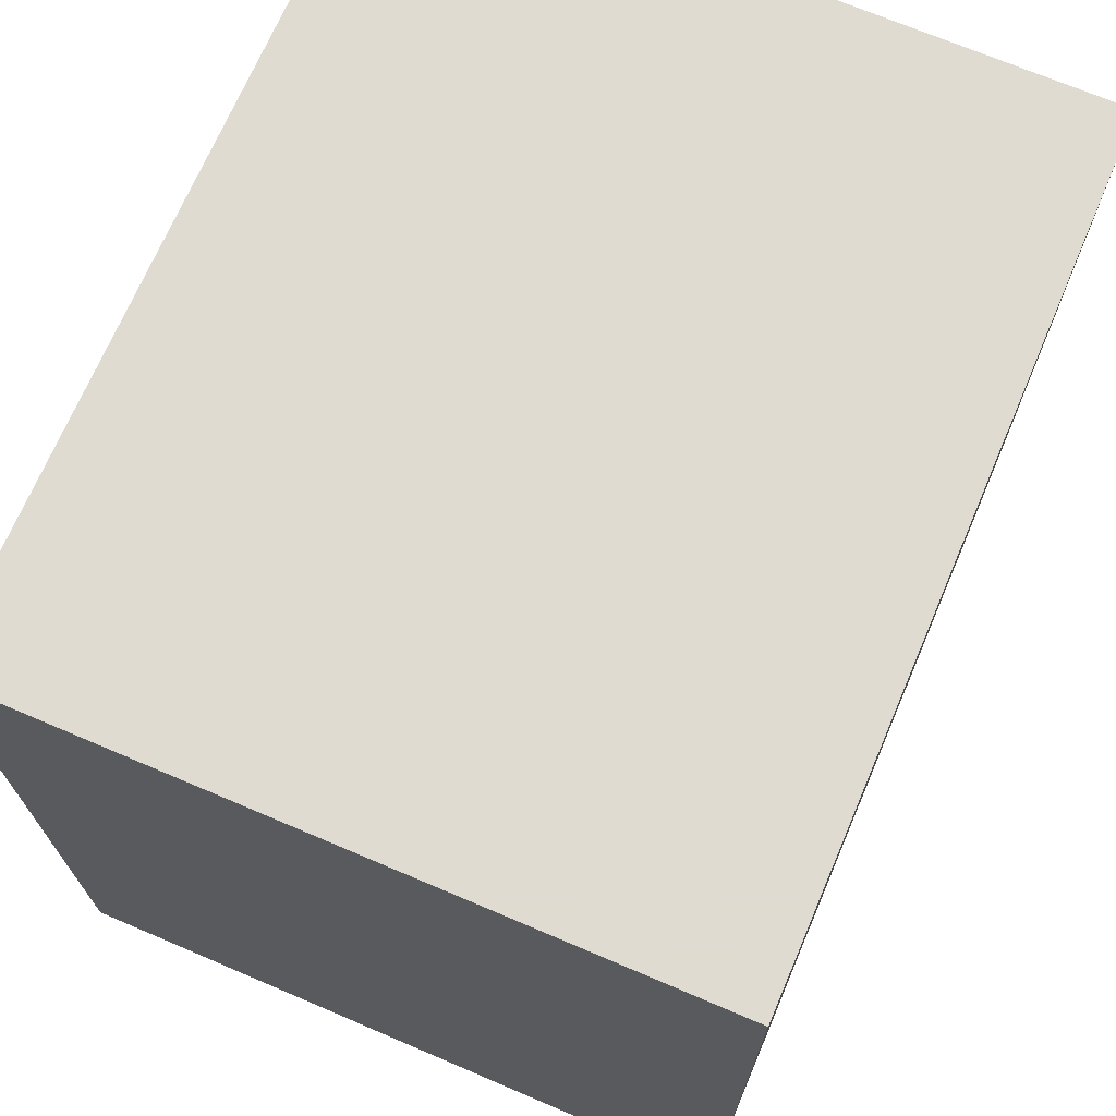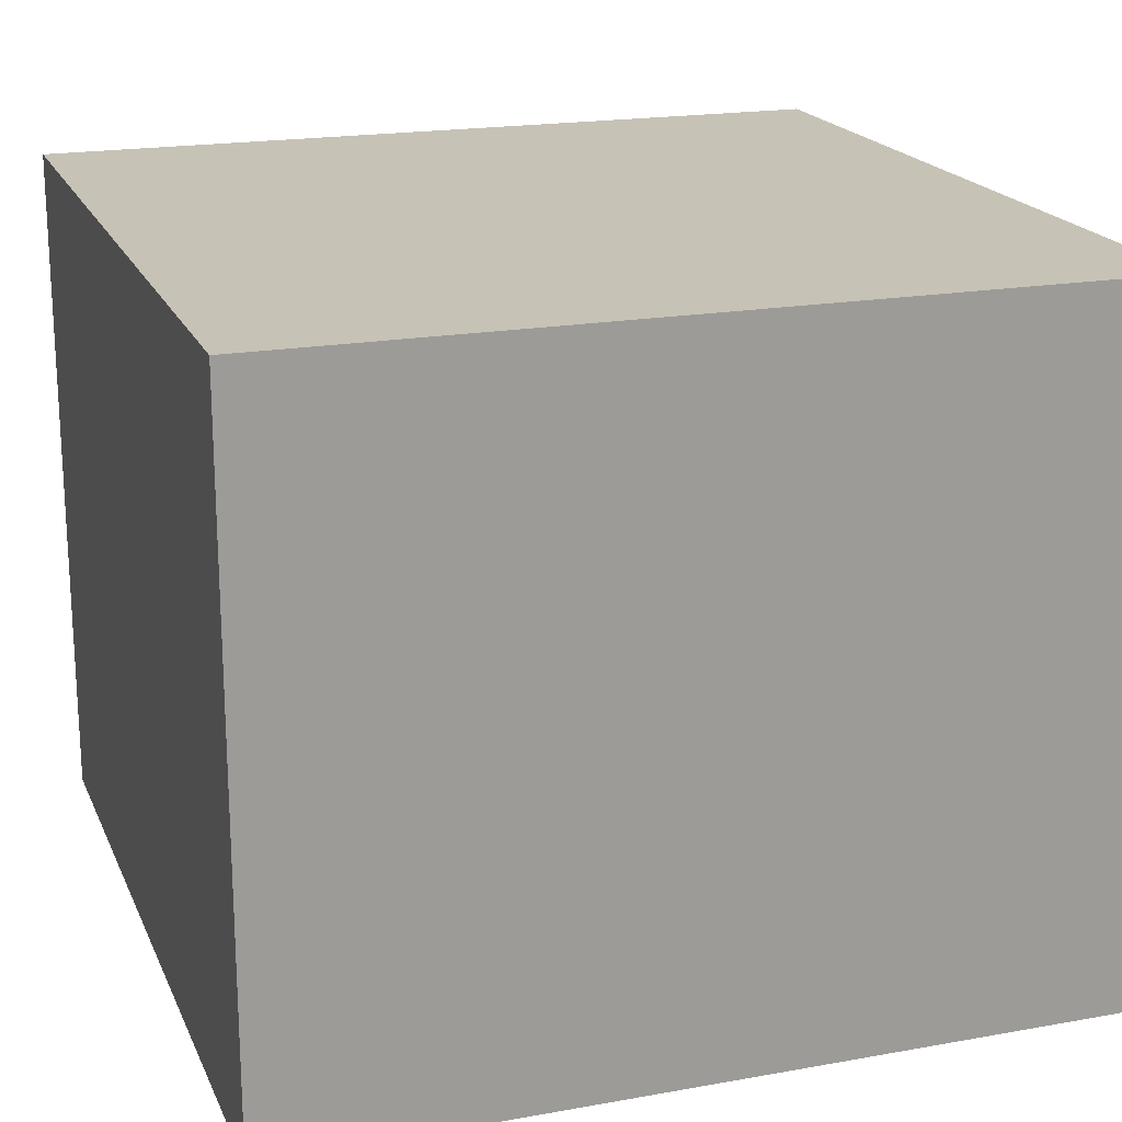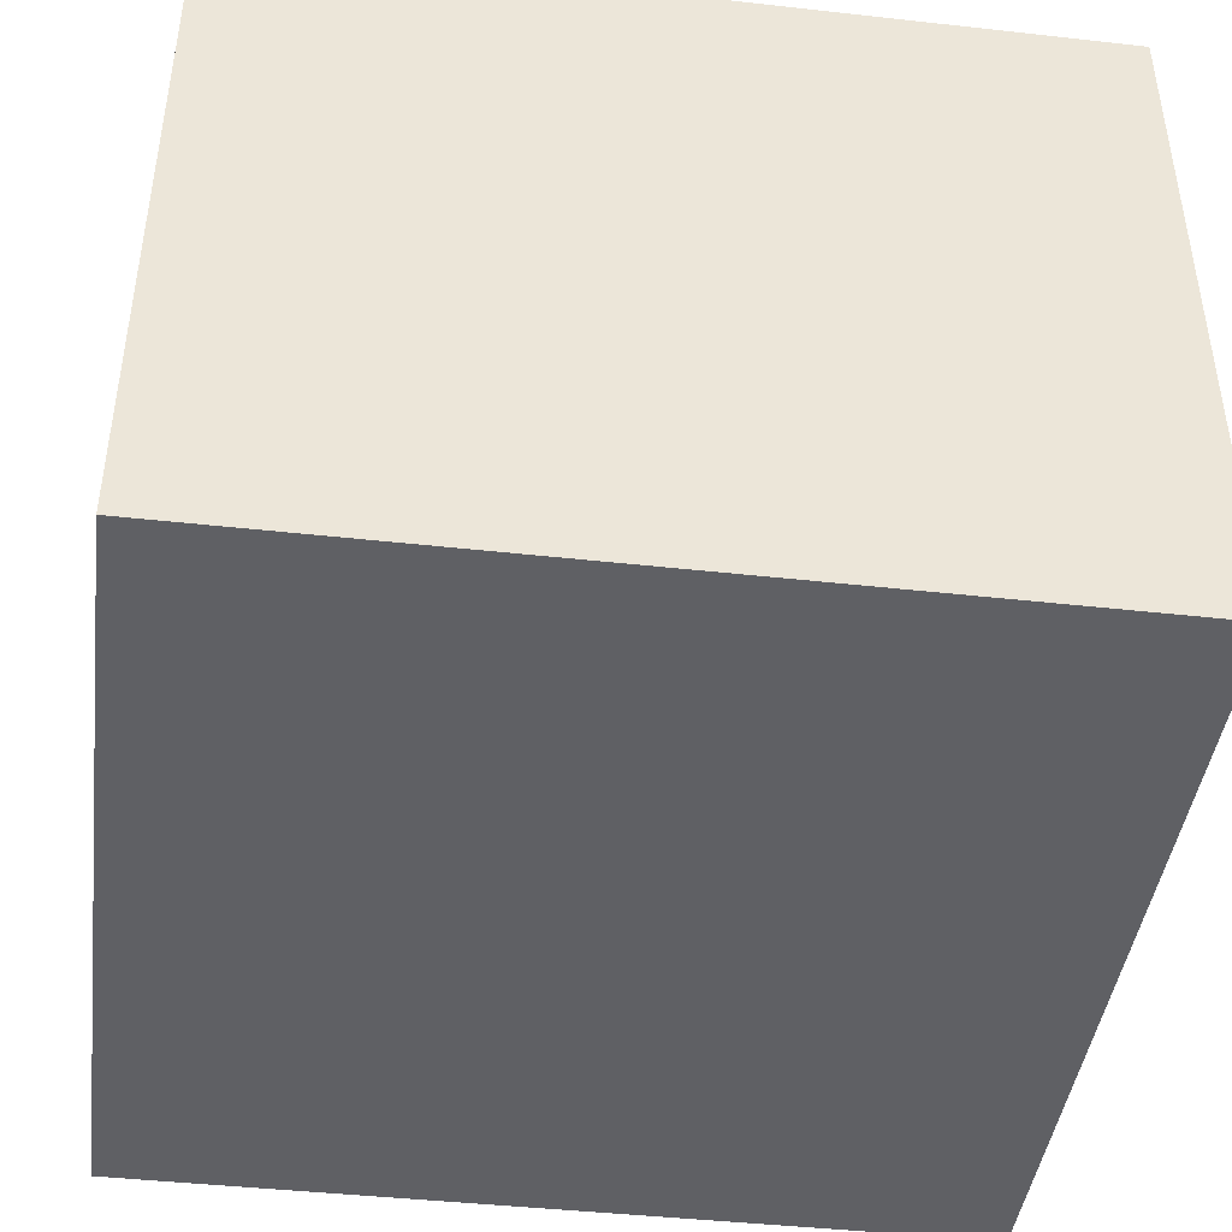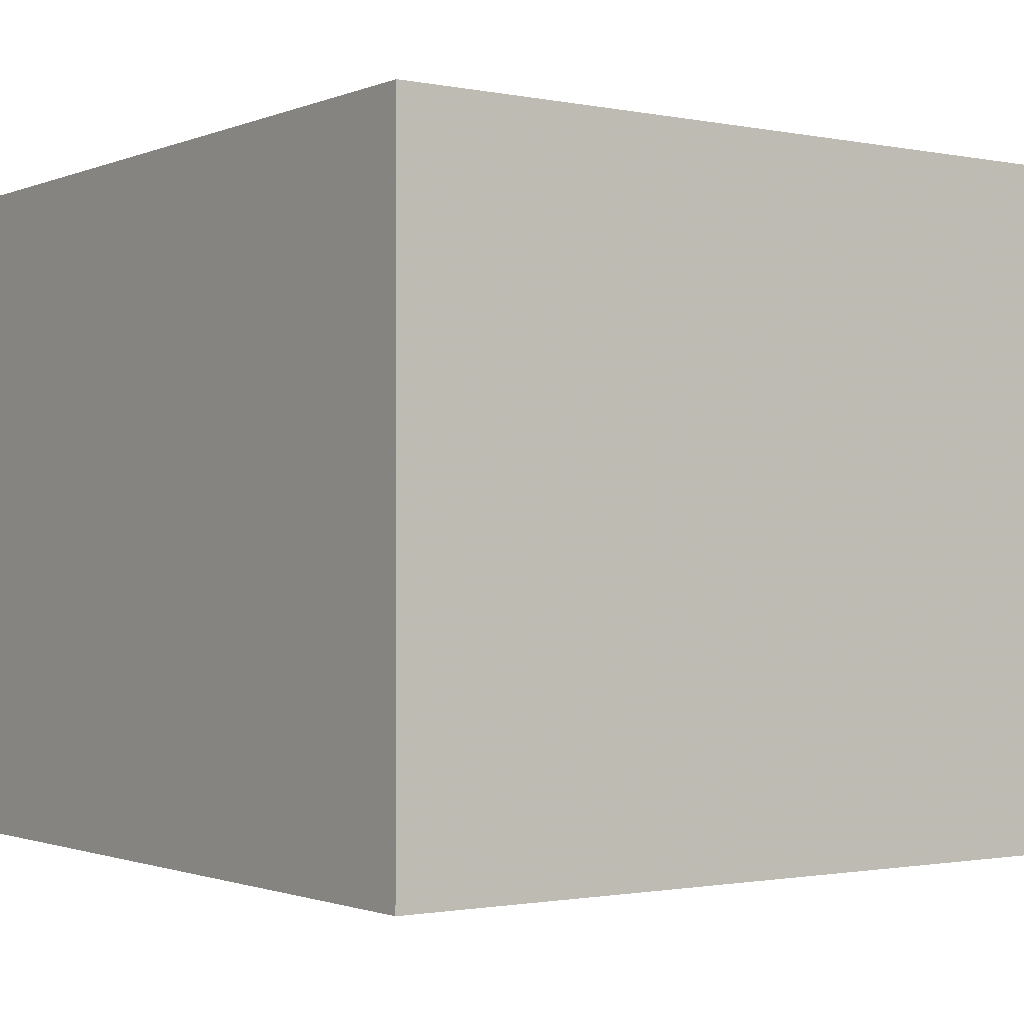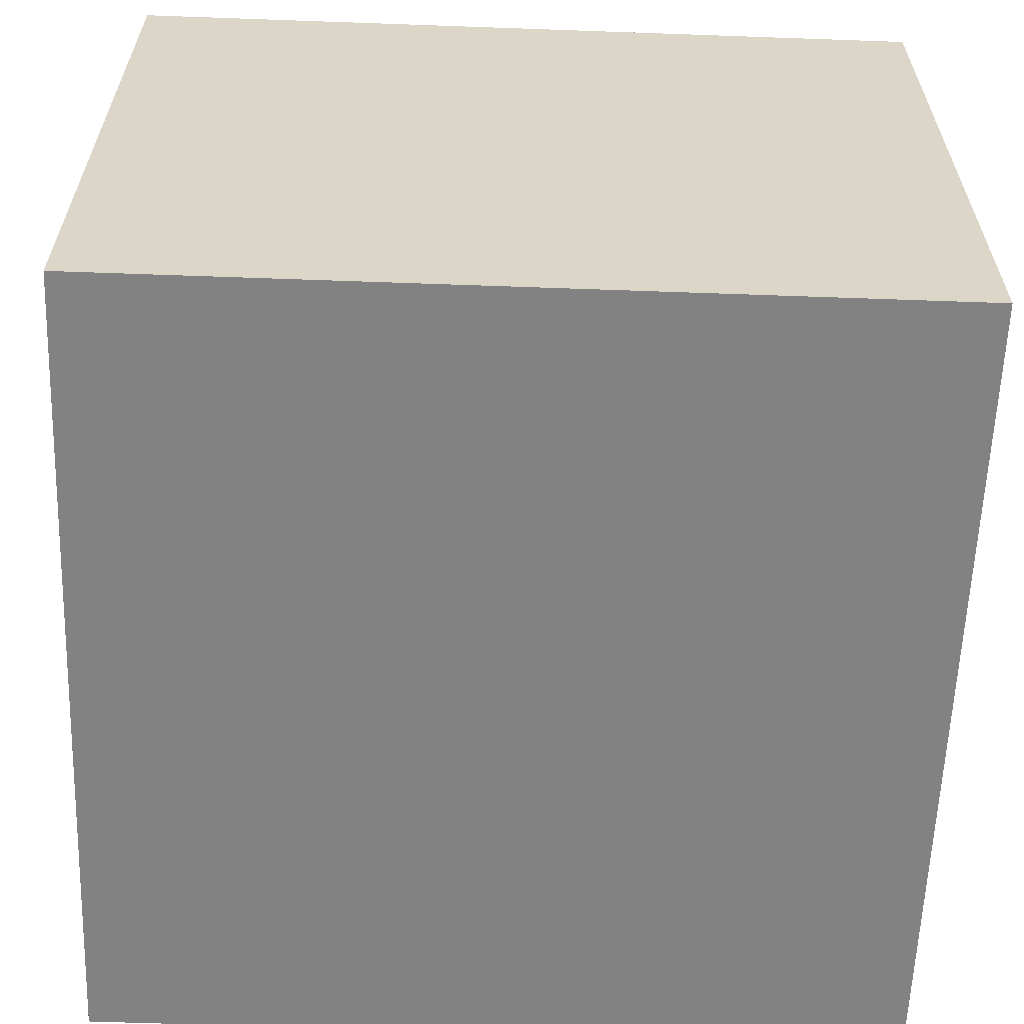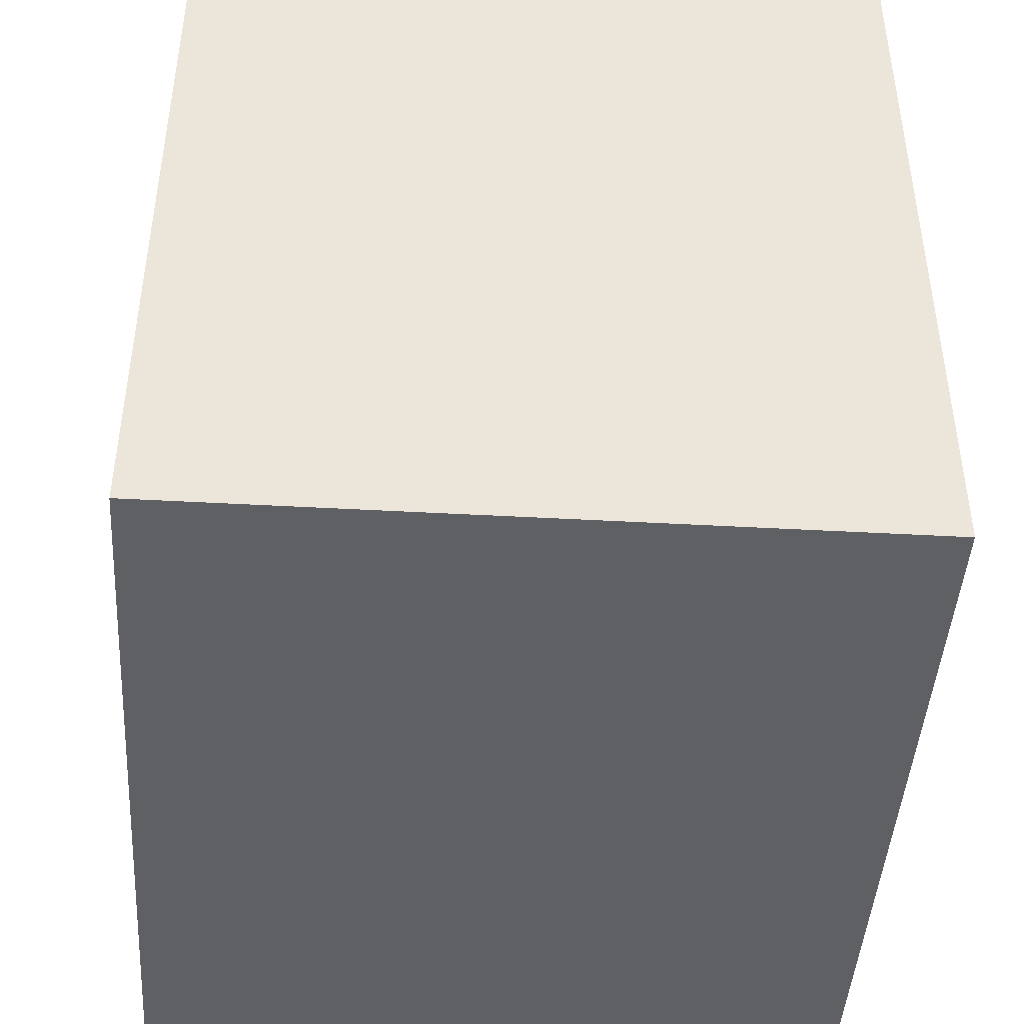
<metadata>
{"format":"obj","ext":"obj","renderer":"f3d","projection":"perspective","resolution":1024,"background":"white","views":[{"elev":70.2,"azim":-66.9,"up":"+Y"},{"elev":19.3,"azim":-18.6,"up":"+Z"},{"elev":-43.5,"azim":-97.5,"up":"+Z"},{"elev":-1.3,"azim":54.4,"up":"+Z"},{"elev":-60.7,"azim":-2.1,"up":"+Z"},{"elev":-44.6,"azim":86.3,"up":"+Y"}]}
</metadata>
<code>
v -640 -928 -16
v -736 -928 -96
v -640 -928 -96
v -736 -928 -16
v -736 -832 -96
v -736 -832 -16
v -640 -832 -96
v -640 -832 -16
f 1 2 3
f 1 4 2
f 4 5 2
f 4 6 5
f 6 7 5
f 6 8 7
f 8 3 7
f 8 1 3
f 4 8 6
f 4 1 8
f 5 3 2
f 5 7 3

</code>
